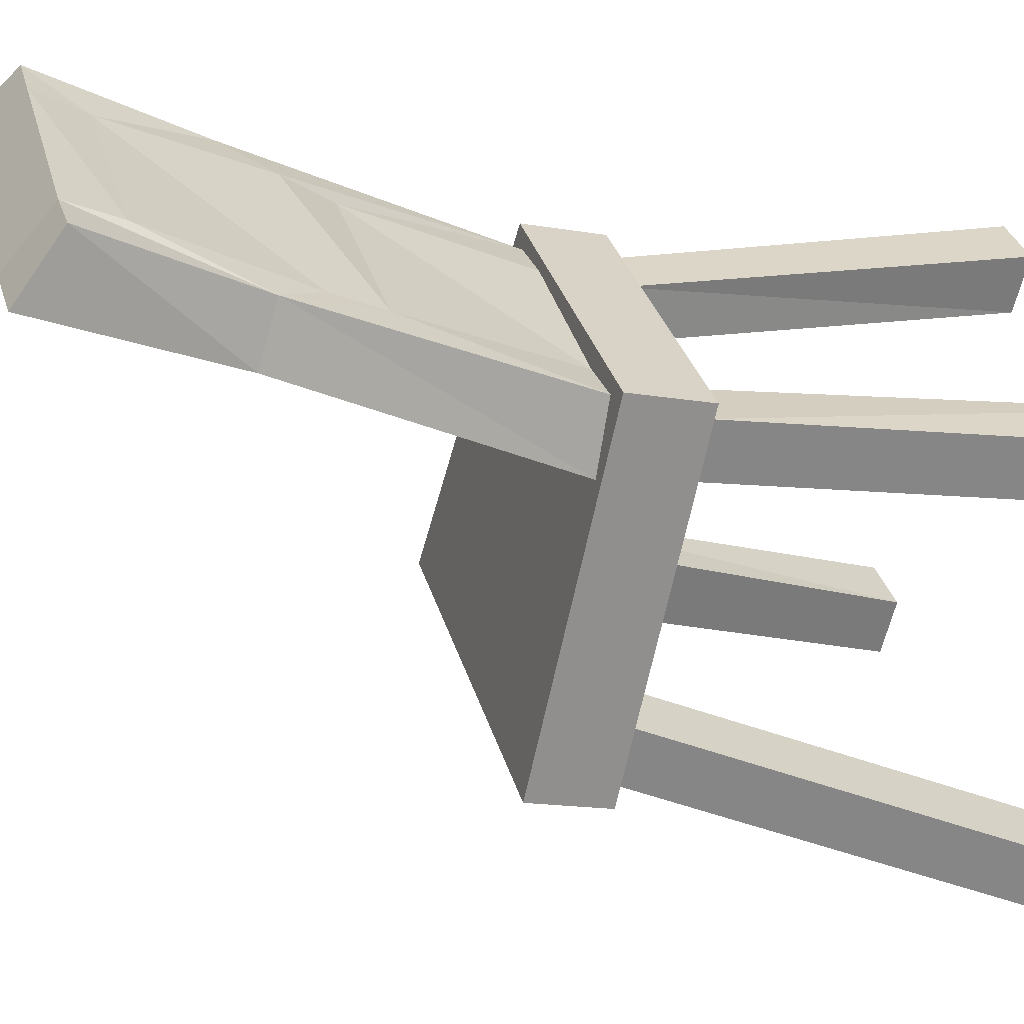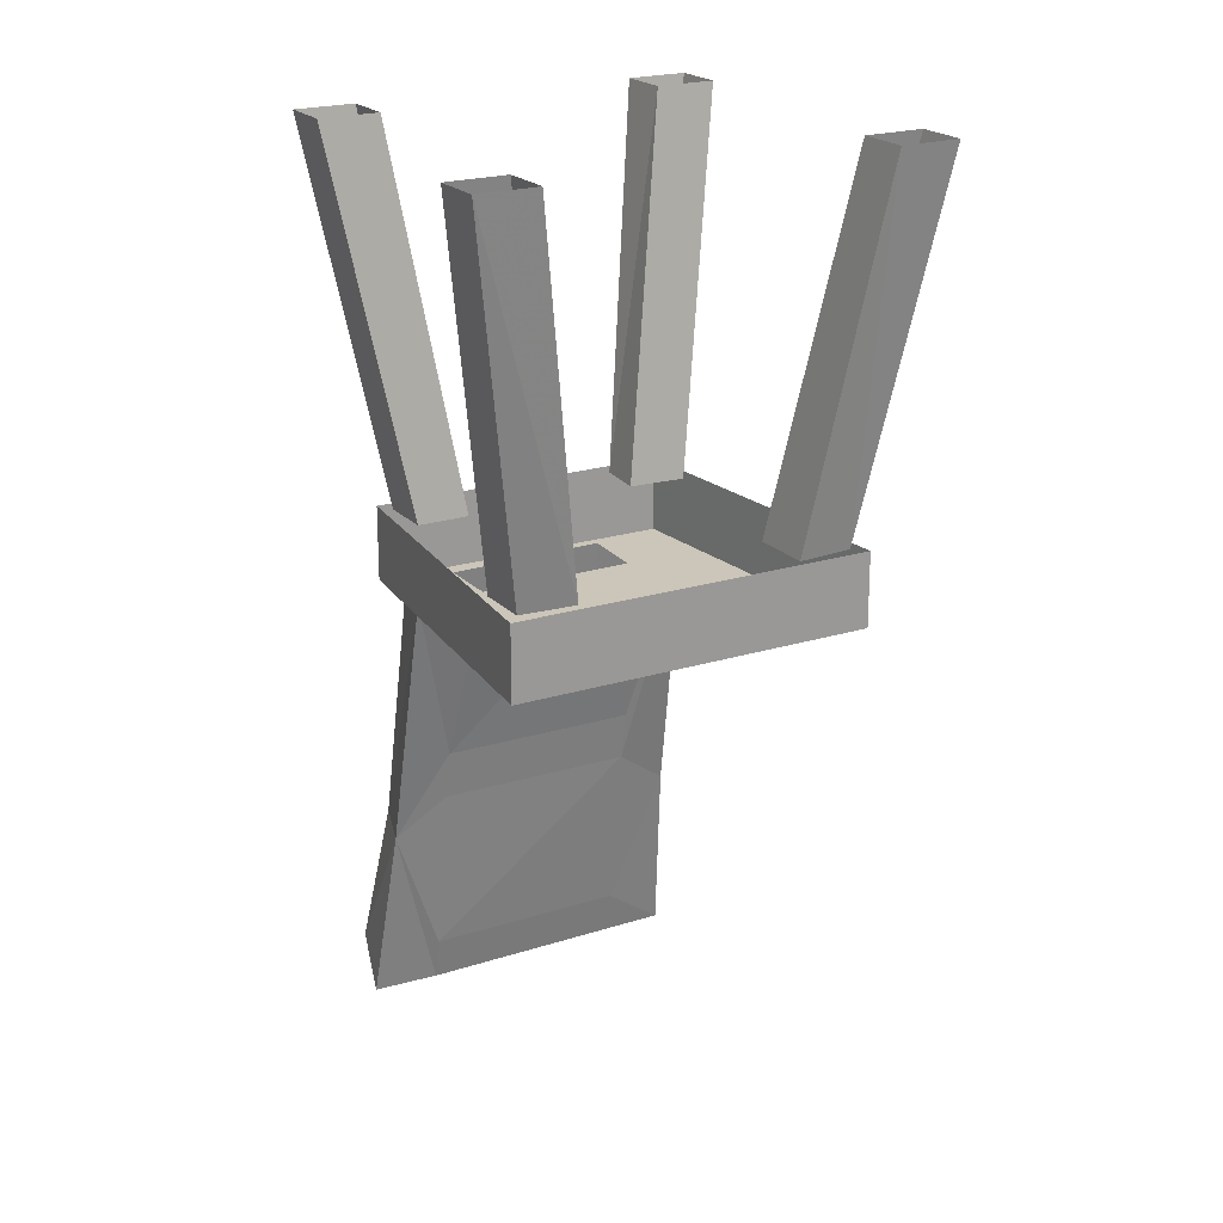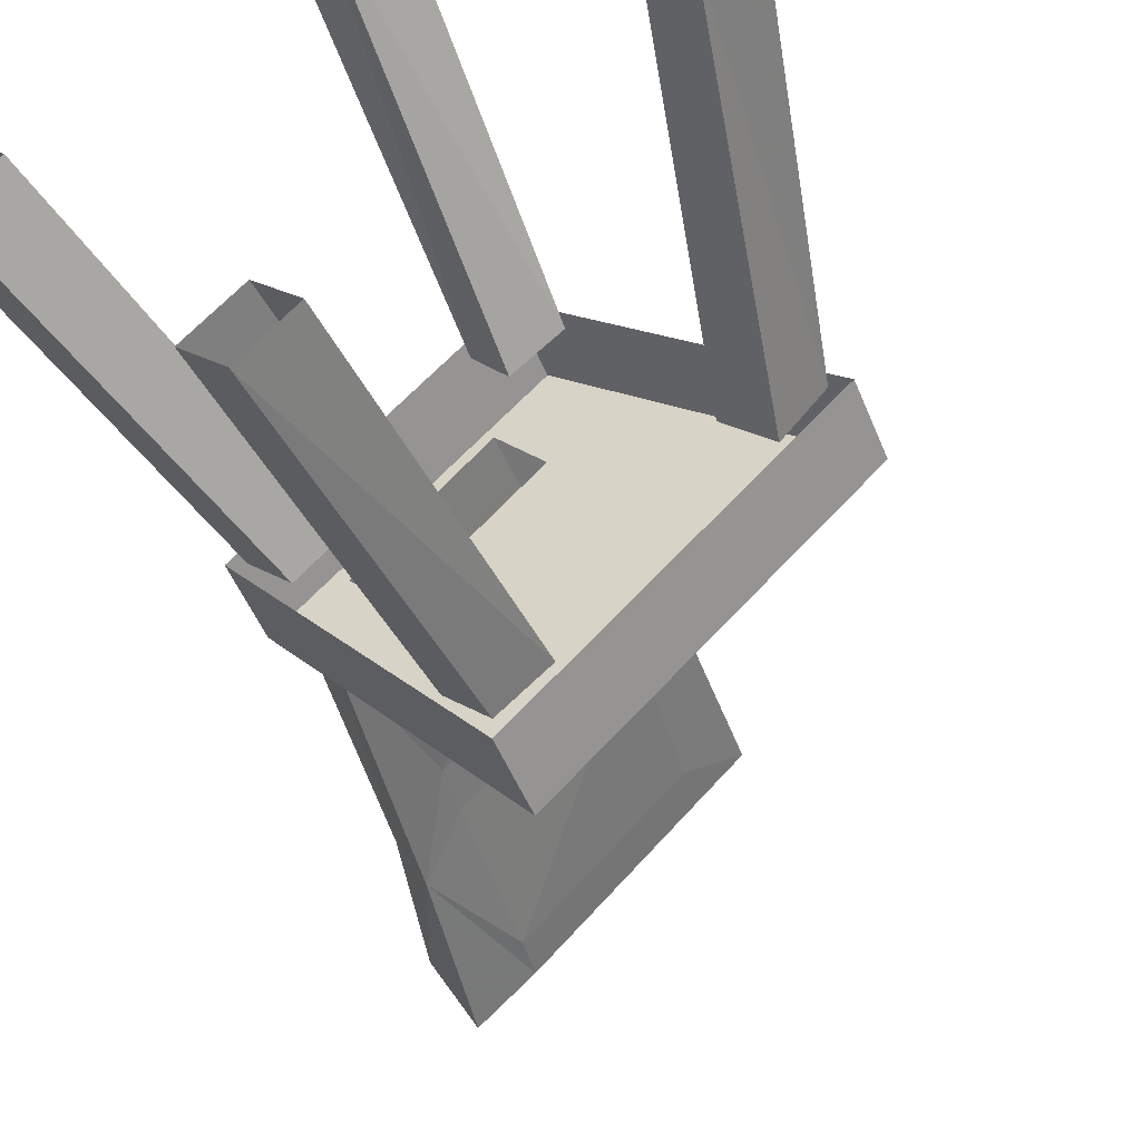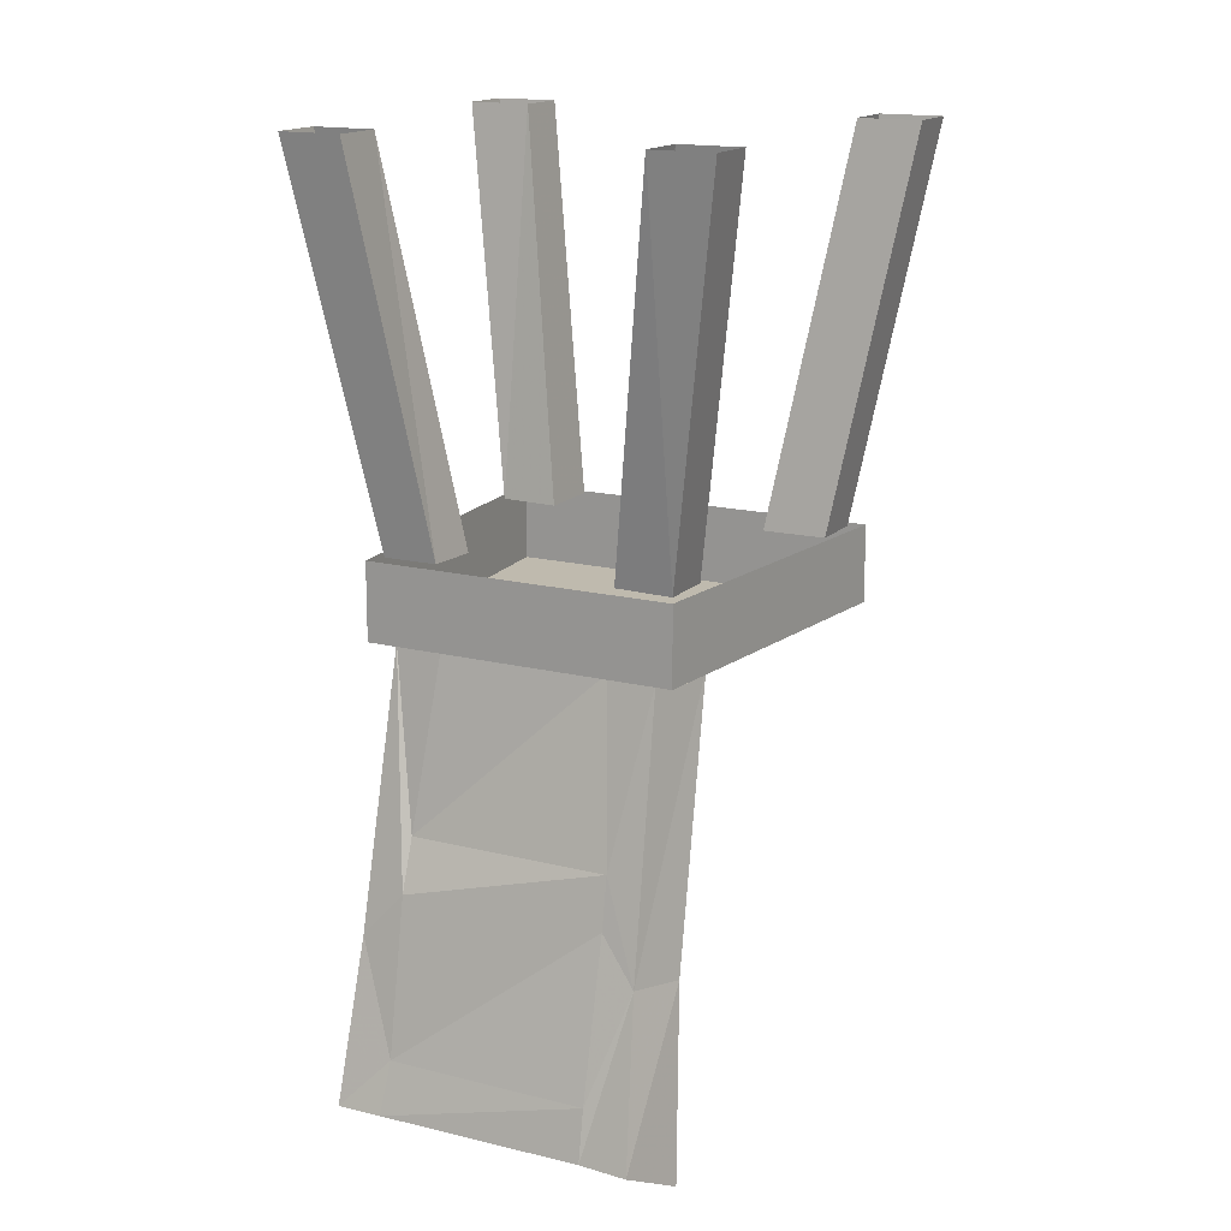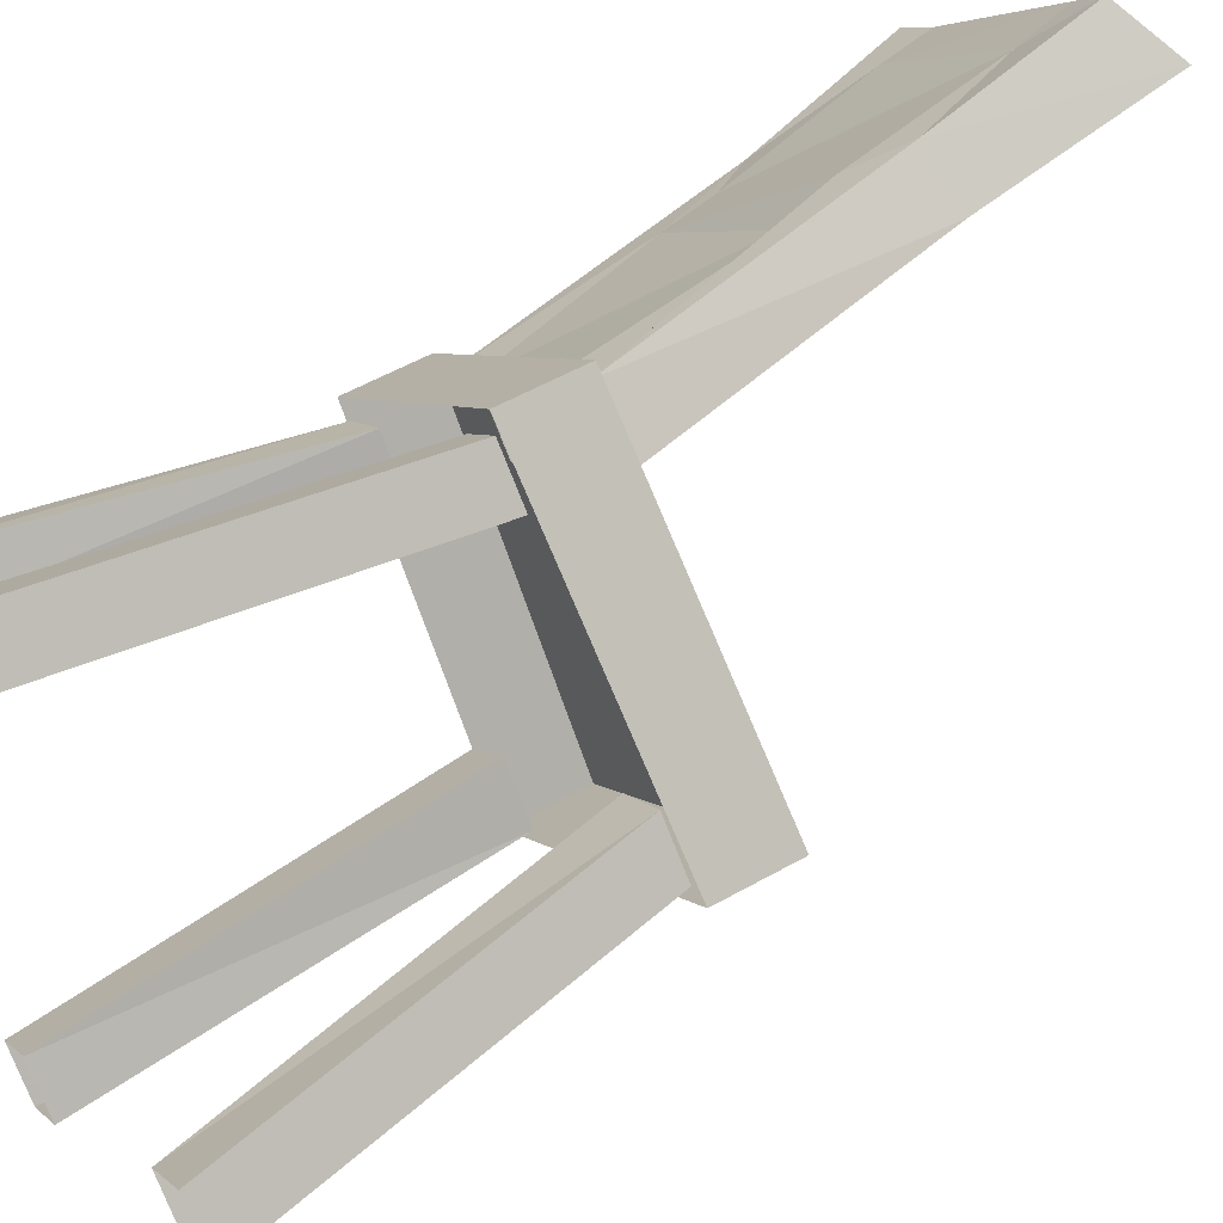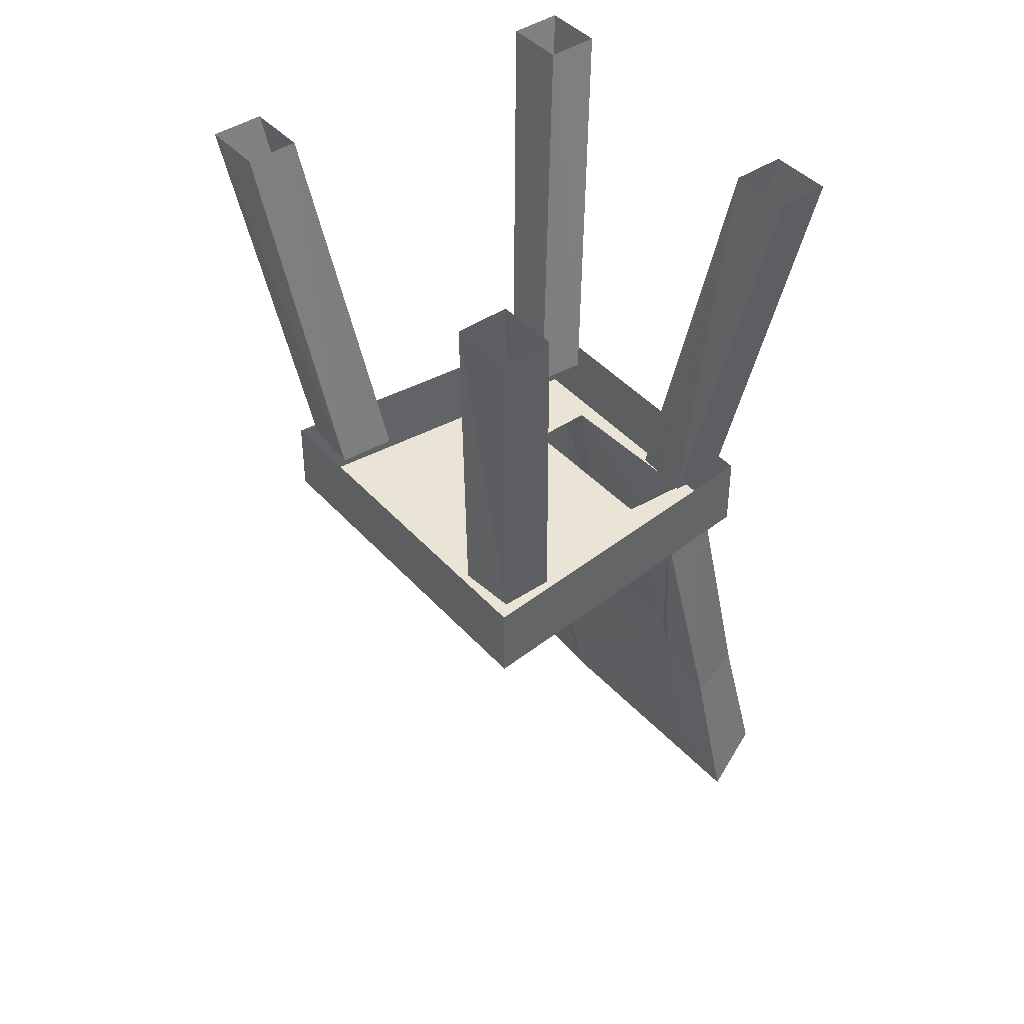
<metadata>
{"format":"obj","ext":"obj","renderer":"f3d","projection":"perspective","resolution":1024,"background":"white","views":[{"elev":-16.2,"azim":70.2,"up":"+Z"},{"elev":21.0,"azim":-165.2,"up":"+Y"},{"elev":-49.4,"azim":-158.7,"up":"+Z"},{"elev":15.5,"azim":72.5,"up":"+Y"},{"elev":53.6,"azim":-121.3,"up":"+Z"},{"elev":42.7,"azim":-83.6,"up":"+Y"}]}
</metadata>
<code>
v 0.03125 -1.023 0.2188
v 0.2109 -1.023 0.03906
v 0.2188 -1.078 0.04688
v 0.03906 -1.078 0.2266
v -0.01562 -1.078 0.2812
v -0.03125 -0.8516 0.2422
v 0.007812 -0.8047 0.1875
v 0.1875 -0.8047 0.01562
v 0.2422 -0.8516 -0.02344
v 0.2812 -1.078 -0.007812
v 0.3203 -1.039 0.0625
v 0.2734 -1.039 0.1016
v 0.09375 -1.039 0.2812
v 0.05469 -1.039 0.3203
v 0.03125 -0.8438 0.2812
v -0.007812 -0.5156 0.2266
v -0.07031 -0.5156 0.1797
v 0 -0.7422 0.1797
v 0.1797 -0.7422 0.007812
v 0.1875 -0.5156 -0.07031
v 0.2734 -0.8438 0.03906
v 0.0625 -0.7891 0.2422
v 0.2344 -0.7891 0.0625
v 0.2266 -0.7266 0.05469
v 0.04688 -0.7266 0.2266
v 0.08594 -0.9766 0.2656
v 0.2656 -0.9766 0.09375
v 0.2266 -0.5156 0
v 0.1797 -0.5156 0.03906
v 0.03906 -0.5156 0.1875
v -0.01562 -0.5156 0.125
v 0.125 -0.5156 -0.01562
v 0.2578 -0.5156 -0.007812
v -0.01562 -0.5156 0.2578
v -0.3359 -0.5156 -0.01562
v -0.007812 -0.5156 -0.3359
v 0.2578 -0.4219 -0.007812
v -0.01562 -0.4219 0.2578
v -0.3359 -0.4219 -0.01562
v -0.007812 -0.4219 -0.3359
v -0.007812 -0.4219 -0.3125
v 0 0.04688 -0.4141
v 0.04688 0.04688 -0.3672
v 0.03906 -0.4219 -0.2656
v -0.007812 0.04688 -0.3125
v -0.01562 -0.4219 -0.2109
v -0.0625 -0.4219 -0.2656
v -0.05469 0.04688 -0.3594
v -0.3125 -0.4219 -0.01562
v -0.4141 0.04688 -0.007812
v -0.3594 0.04688 -0.0625
v -0.2656 -0.4219 -0.07031
v -0.3125 0.04688 -0.01562
v -0.2109 -0.4219 -0.01562
v -0.2656 -0.4219 0.03125
v -0.3672 0.04688 0.03906
v 0.2344 -0.4219 -0.01562
v 0.3359 0.04688 -0.02344
v 0.2812 0.04688 0.03125
v 0.1797 -0.4219 0.03125
v 0.2344 0.04688 -0.01562
v 0.1406 -0.4219 -0.01562
v 0.1875 -0.4219 -0.0625
v 0.2891 0.04688 -0.07031
v -0.02344 -0.4219 0.2344
v -0.03125 0.04688 0.3359
v -0.07812 0.04688 0.2891
v -0.07031 -0.4219 0.1875
v -0.02344 0.04688 0.2344
v -0.01562 -0.4219 0.1406
v 0.02344 -0.4219 0.1875
v 0.02344 0.04688 0.2812
f 1 2 3
f 1 3 4
f 1 4 5
f 1 5 6
f 1 6 7
f 2 8 9
f 2 9 3
f 3 9 10
f 3 10 11
f 3 11 12
f 3 12 4
f 4 12 13
f 4 13 5
f 5 13 14
f 6 17 7
f 7 17 18
f 7 18 8
f 8 18 19
f 8 19 9
f 9 19 20
f 22 23 24
f 22 24 25
f 22 25 16
f 22 16 15
f 22 15 26
f 23 27 21
f 23 21 24
f 24 21 28
f 24 28 29
f 25 30 16
f 17 31 18
f 19 32 20
f 33 36 37
f 33 37 38
f 33 38 34
f 34 38 39
f 34 39 35
f 35 39 40
f 35 40 36
f 36 40 37
f 13 12 27
f 13 27 26
f 13 26 14
f 14 26 15
f 12 11 21
f 12 21 27
f 41 42 43
f 41 43 44
f 44 43 45
f 44 45 46
f 46 45 47
f 47 45 48
f 47 48 42
f 47 42 41
f 49 50 51
f 49 51 52
f 52 51 53
f 52 53 54
f 54 53 55
f 55 53 56
f 55 56 50
f 55 50 49
f 57 58 59
f 57 59 60
f 60 59 61
f 60 61 62
f 62 61 63
f 63 61 64
f 63 64 58
f 63 58 57
f 65 66 67
f 65 67 68
f 68 67 69
f 68 69 70
f 70 69 71
f 71 69 72
f 71 72 66
f 71 66 65
f 1 7 2
f 2 7 8
f 5 14 15
f 5 15 6
f 6 15 16
f 6 16 17
f 9 20 21
f 9 21 11
f 9 11 10
f 22 26 23
f 23 26 27
f 24 29 25
f 25 29 30
f 18 31 19
f 19 31 32
f 20 28 21
f 16 30 31
f 16 31 17
f 20 32 29
f 20 29 28
f 28 20 33
f 28 33 29
f 29 33 30
f 30 33 34
f 30 34 16
f 16 34 17
f 17 34 35
f 17 35 31
f 31 35 32
f 32 35 36
f 32 36 20
f 20 36 33

</code>
